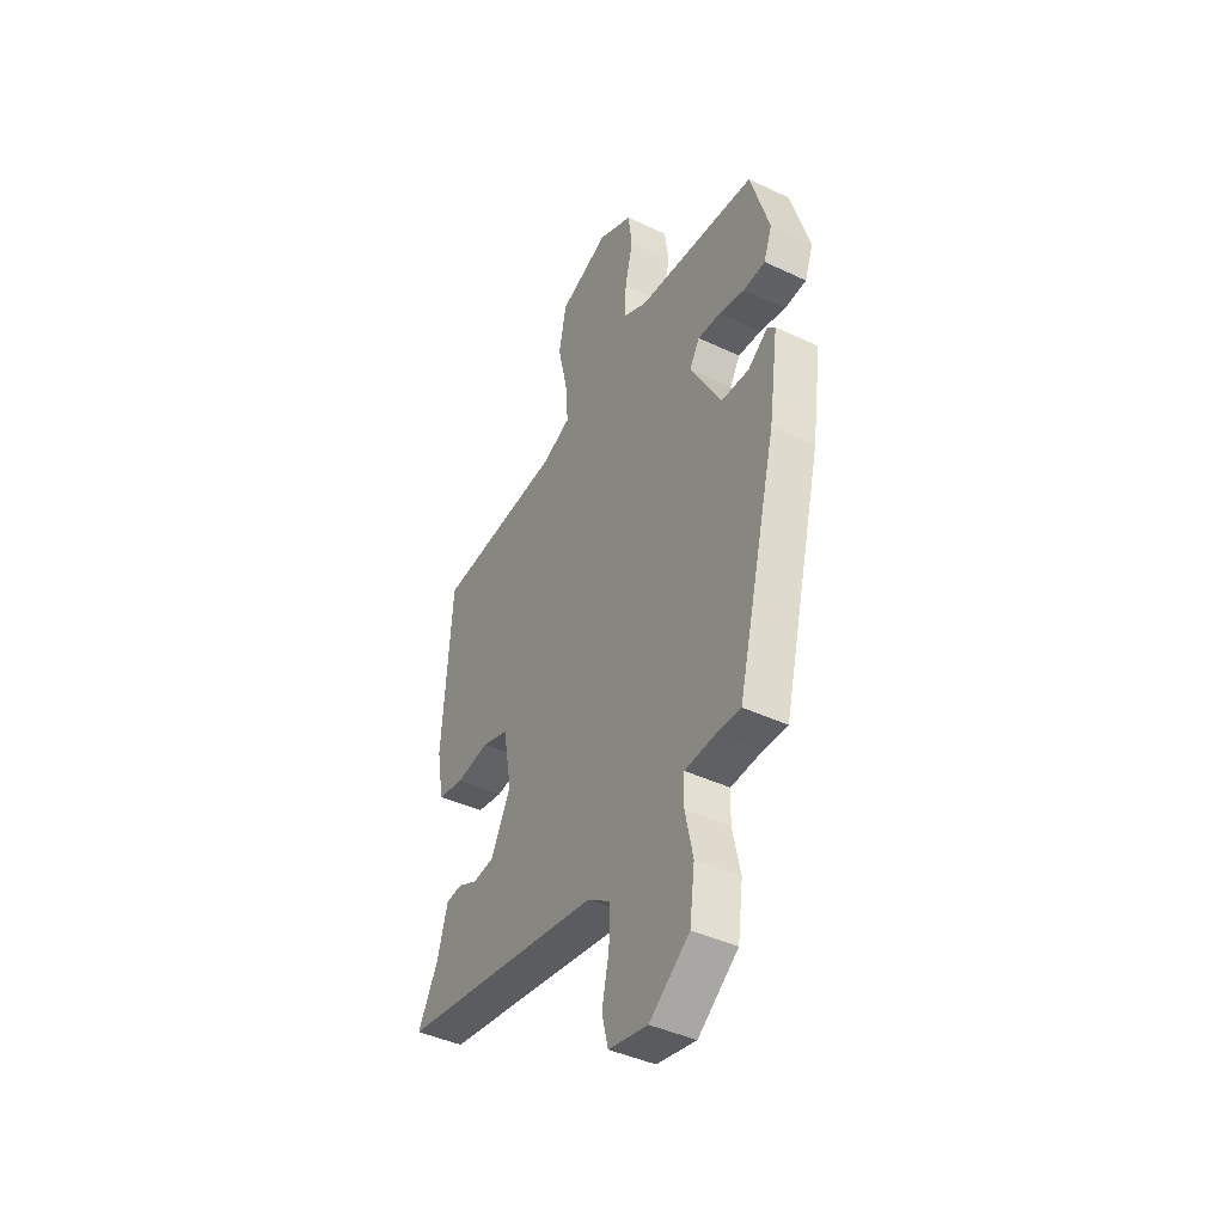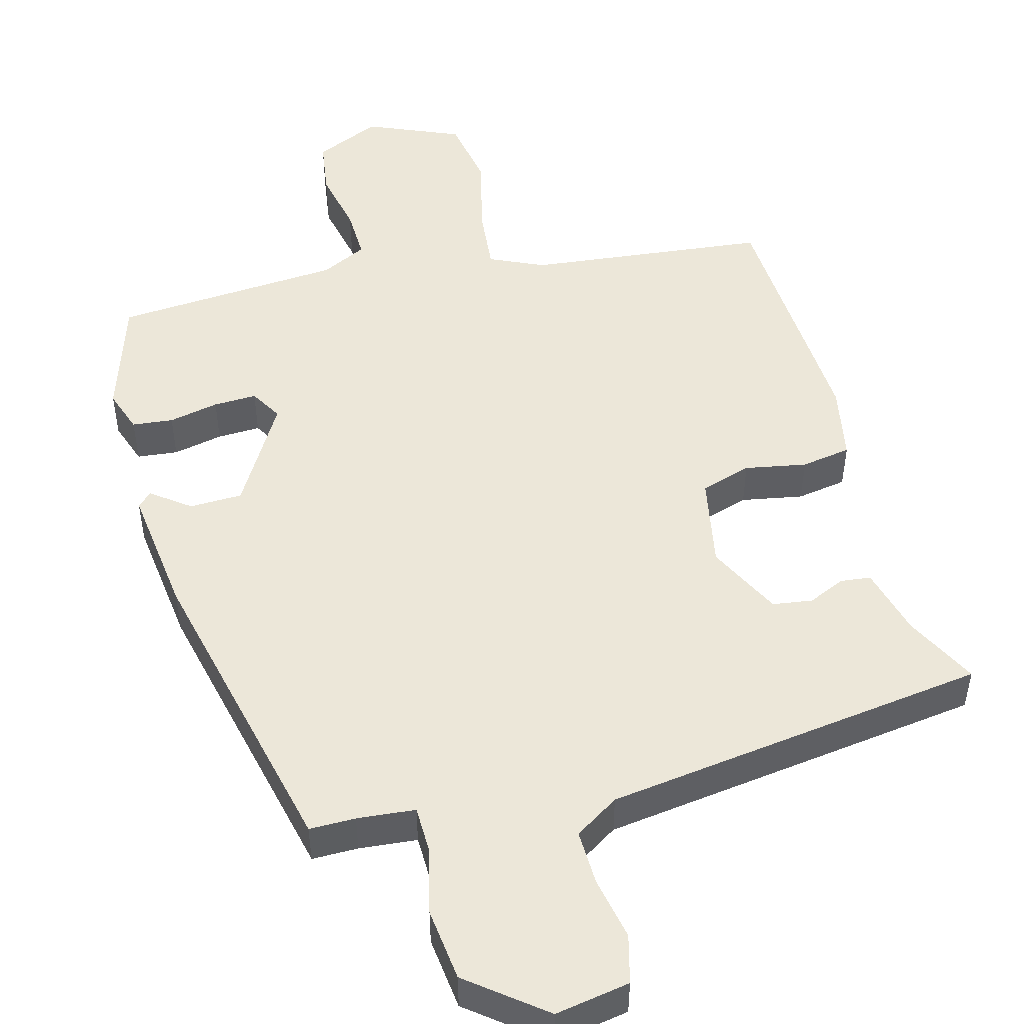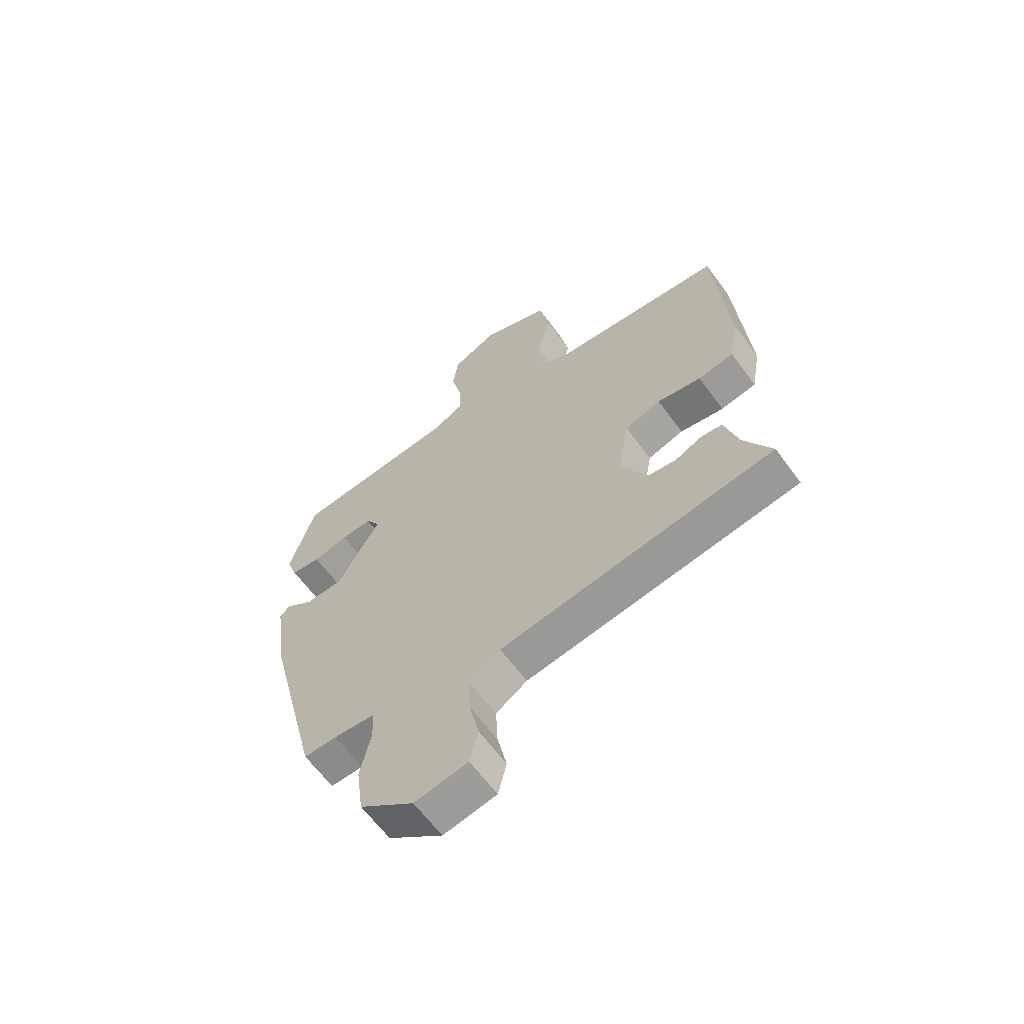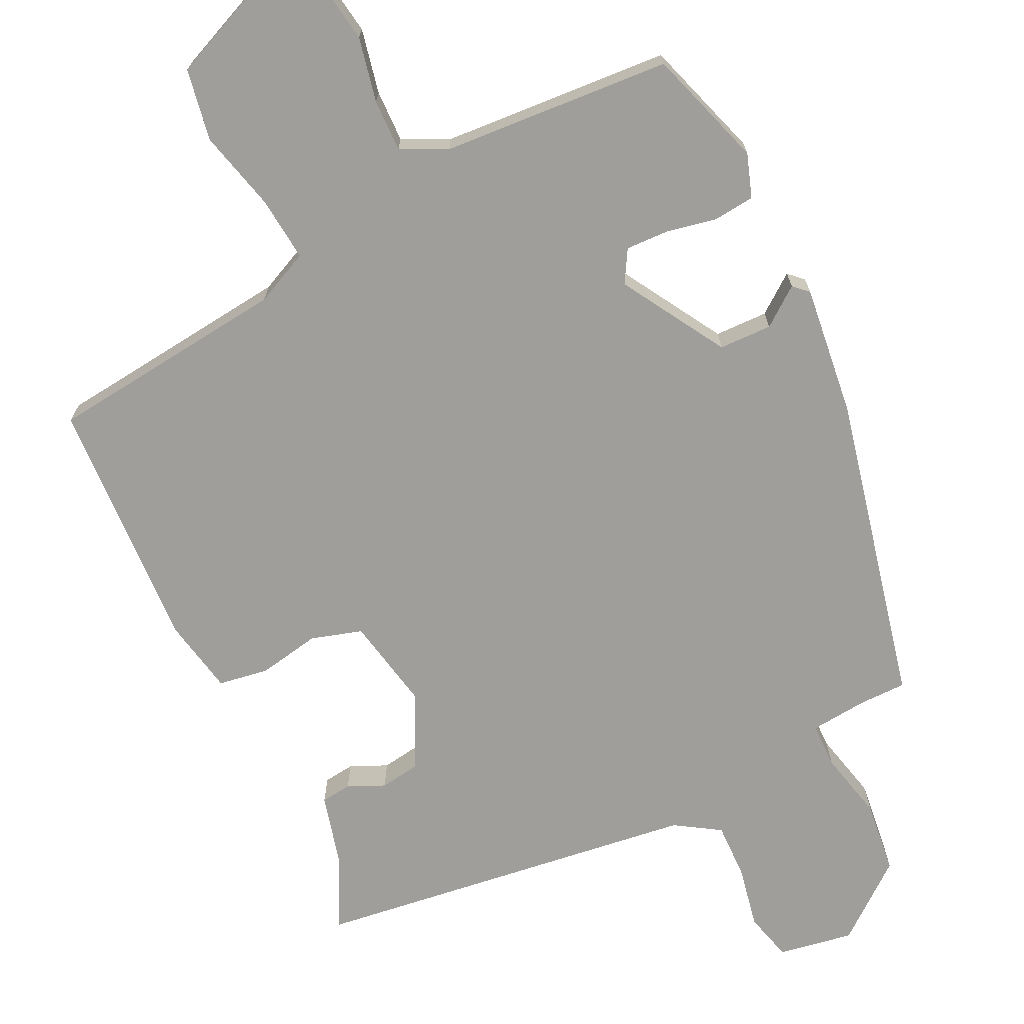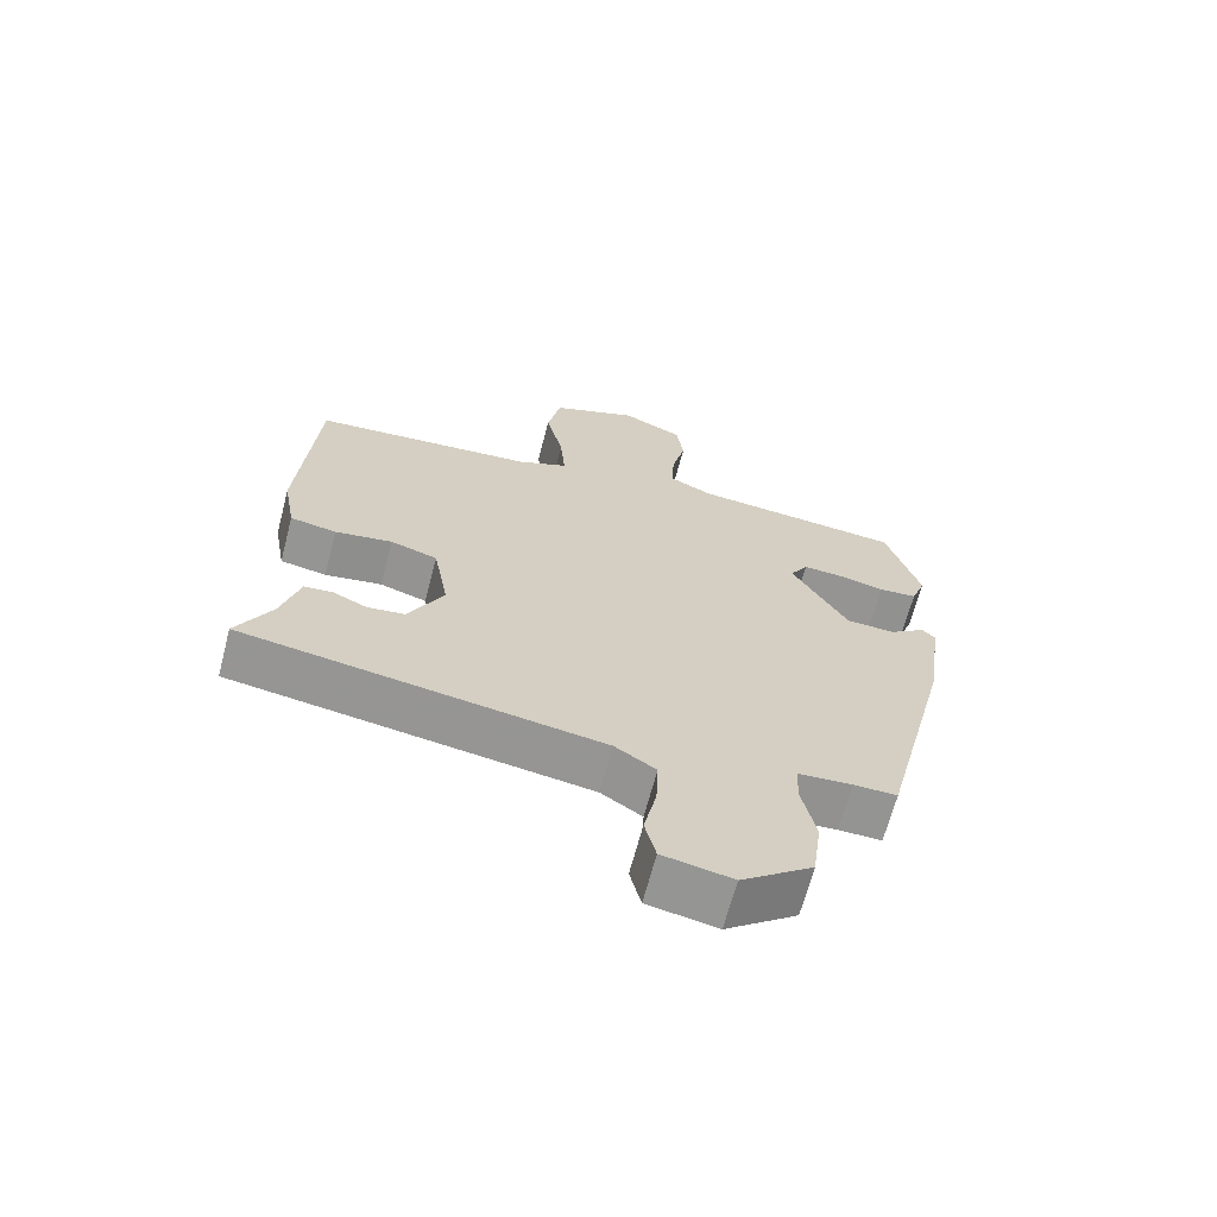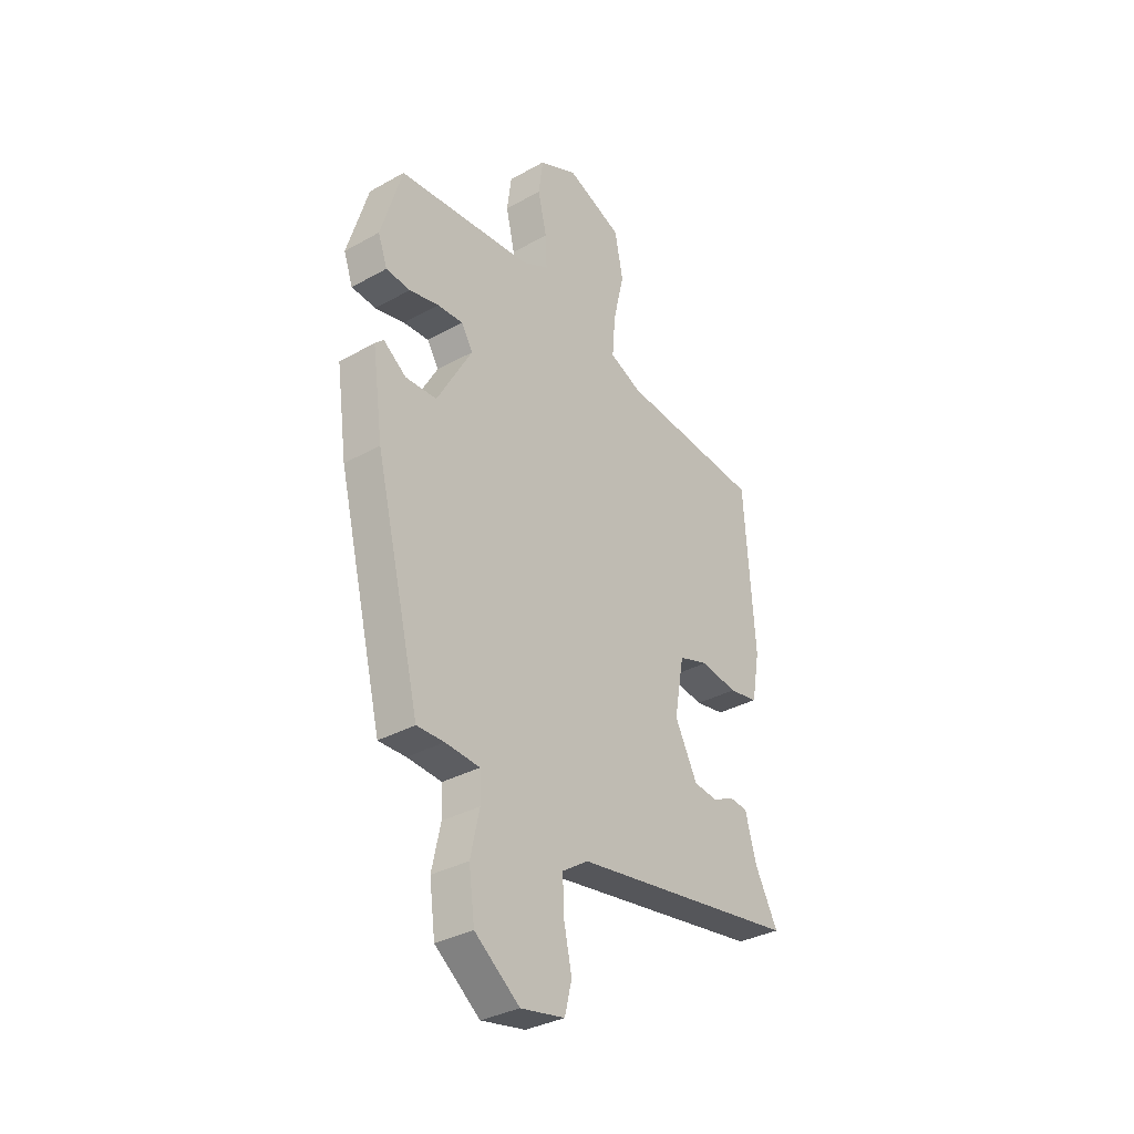
<metadata>
{"format":"obj","ext":"obj","renderer":"f3d","projection":"perspective","resolution":1024,"background":"white","views":[{"elev":-42.0,"azim":60.2,"up":"+Z"},{"elev":49.7,"azim":165.9,"up":"+Y"},{"elev":-63.3,"azim":-143.8,"up":"+Z"},{"elev":-70.8,"azim":26.9,"up":"+Y"},{"elev":-66.8,"azim":-14.7,"up":"+Z"},{"elev":-33.6,"azim":127.3,"up":"+Z"}]}
</metadata>
<code>
v 0.47 0.07 0.504
v 0.518 0.07 0.345
v 0.497 0.07 0.287
v 0.442 0.07 0.282
v 0.375 0.07 0.297
v 0.317 0.07 0.3
v 0.291 0.07 0.257
v 0.371 0.07 0.116
v 0.442 0.07 0.113
v 0.494 0.07 0.151
v 0.513 0.07 0.132
v 0.489 0.07 -0.042
v 0.387 0.07 -0.458
v 0.325 0.07 -0.457
v 0.247 0.07 -0.463
v 0.245 0.07 -0.524
v 0.265 0.07 -0.616
v 0.252 0.07 -0.714
v 0.15 0.07 -0.792
v 0.05 0.07 -0.773
v 0.034 0.07 -0.708
v 0.052 0.07 -0.624
v 0.055 0.07 -0.549
v -0.004 0.07 -0.51
v -0.52 0.07 -0.432
v -0.469 0.07 -0.335
v -0.443 0.07 -0.242
v -0.402 0.07 -0.238
v -0.353 0.07 -0.261
v -0.299 0.07 -0.254
v -0.248 0.07 -0.155
v -0.27 0.07 -0.031
v -0.338 0.07 -0.009
v -0.421 0.07 -0.023
v -0.488 0.07 -0.011
v -0.506 0.07 0.091
v -0.482 0.07 0.431
v -0.159 0.07 0.461
v -0.086 0.07 0.493
v -0.093 0.07 0.58
v -0.118 0.07 0.688
v -0.099 0.07 0.784
v 0.027 0.07 0.835
v 0.115 0.07 0.794
v 0.125 0.07 0.718
v 0.105 0.07 0.632
v 0.102 0.07 0.562
v 0.163 0.07 0.531
v 0.47 0 0.504
v 0.518 0 0.345
v 0.497 0 0.287
v 0.442 0 0.282
v 0.375 0 0.297
v 0.317 0 0.3
v 0.291 0 0.257
v 0.371 0 0.116
v 0.442 0 0.113
v 0.494 0 0.151
v 0.513 0 0.132
v 0.489 0 -0.042
v 0.387 0 -0.458
v 0.325 0 -0.457
v 0.247 0 -0.463
v 0.245 0 -0.524
v 0.265 0 -0.616
v 0.252 0 -0.714
v 0.15 0 -0.792
v 0.05 0 -0.773
v 0.034 0 -0.708
v 0.052 0 -0.624
v 0.055 0 -0.549
v -0.004 0 -0.51
v -0.52 0 -0.432
v -0.469 0 -0.335
v -0.443 0 -0.242
v -0.402 0 -0.238
v -0.353 0 -0.261
v -0.299 0 -0.254
v -0.248 0 -0.155
v -0.27 0 -0.031
v -0.338 0 -0.009
v -0.421 0 -0.023
v -0.488 0 -0.011
v -0.506 0 0.091
v -0.482 0 0.431
v -0.159 0 0.461
v -0.086 0 0.493
v -0.093 0 0.58
v -0.118 0 0.688
v -0.099 0 0.784
v 0.027 0 0.835
v 0.115 0 0.794
v 0.125 0 0.718
v 0.105 0 0.632
v 0.102 0 0.562
v 0.163 0 0.531
f 43 44 45 46
f 43 46 47
f 40 41 42 43
f 39 40 43 47
f 38 39 47 48
f 36 37 38
f 33 34 35 36
f 32 33 36 38
f 31 32 38 48
f 26 27 28 29
f 24 25 26 29
f 23 24 29 30
f 19 20 21 22
f 19 22 23
f 16 17 18 19
f 15 16 19 23
f 11 12 13 14
f 9 10 11 14
f 8 9 14 15
f 7 8 15 23
f 2 3 4 5
f 2 5 6
f 1 2 6
f 48 1 6
f 31 48 6 7
f 7 23 30 31
f 94 93 92 91
f 95 94 91
f 91 90 89 88
f 95 91 88 87
f 96 95 87 86
f 86 85 84
f 84 83 82 81
f 86 84 81 80
f 96 86 80 79
f 77 76 75 74
f 77 74 73 72
f 78 77 72 71
f 70 69 68 67
f 71 70 67
f 67 66 65 64
f 71 67 64 63
f 62 61 60 59
f 62 59 58 57
f 63 62 57 56
f 71 63 56 55
f 53 52 51 50
f 54 53 50
f 54 50 49
f 54 49 96
f 55 54 96 79
f 79 78 71 55
f 1 49 50 2
f 2 50 51 3
f 3 51 52 4
f 4 52 53 5
f 5 53 54 6
f 6 54 55 7
f 7 55 56 8
f 8 56 57 9
f 9 57 58 10
f 10 58 59 11
f 11 59 60 12
f 12 60 61 13
f 13 61 62 14
f 14 62 63 15
f 15 63 64 16
f 16 64 65 17
f 17 65 66 18
f 18 66 67 19
f 19 67 68 20
f 20 68 69 21
f 21 69 70 22
f 22 70 71 23
f 23 71 72 24
f 24 72 73 25
f 25 73 74 26
f 26 74 75 27
f 27 75 76 28
f 28 76 77 29
f 29 77 78 30
f 30 78 79 31
f 31 79 80 32
f 32 80 81 33
f 33 81 82 34
f 34 82 83 35
f 35 83 84 36
f 36 84 85 37
f 37 85 86 38
f 38 86 87 39
f 39 87 88 40
f 40 88 89 41
f 41 89 90 42
f 42 90 91 43
f 43 91 92 44
f 44 92 93 45
f 45 93 94 46
f 46 94 95 47
f 47 95 96 48
f 48 96 49 1

</code>
